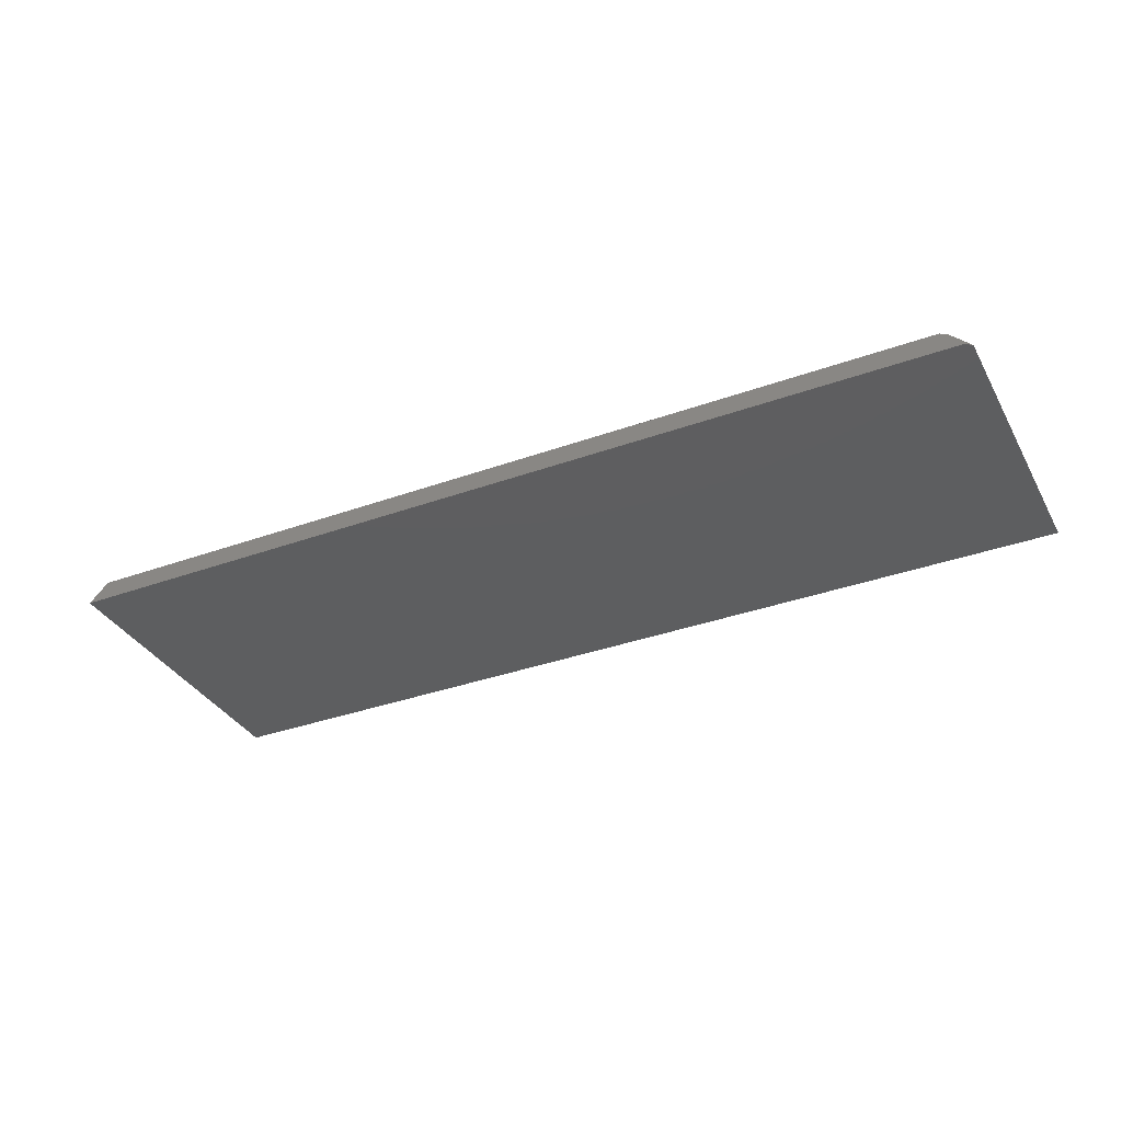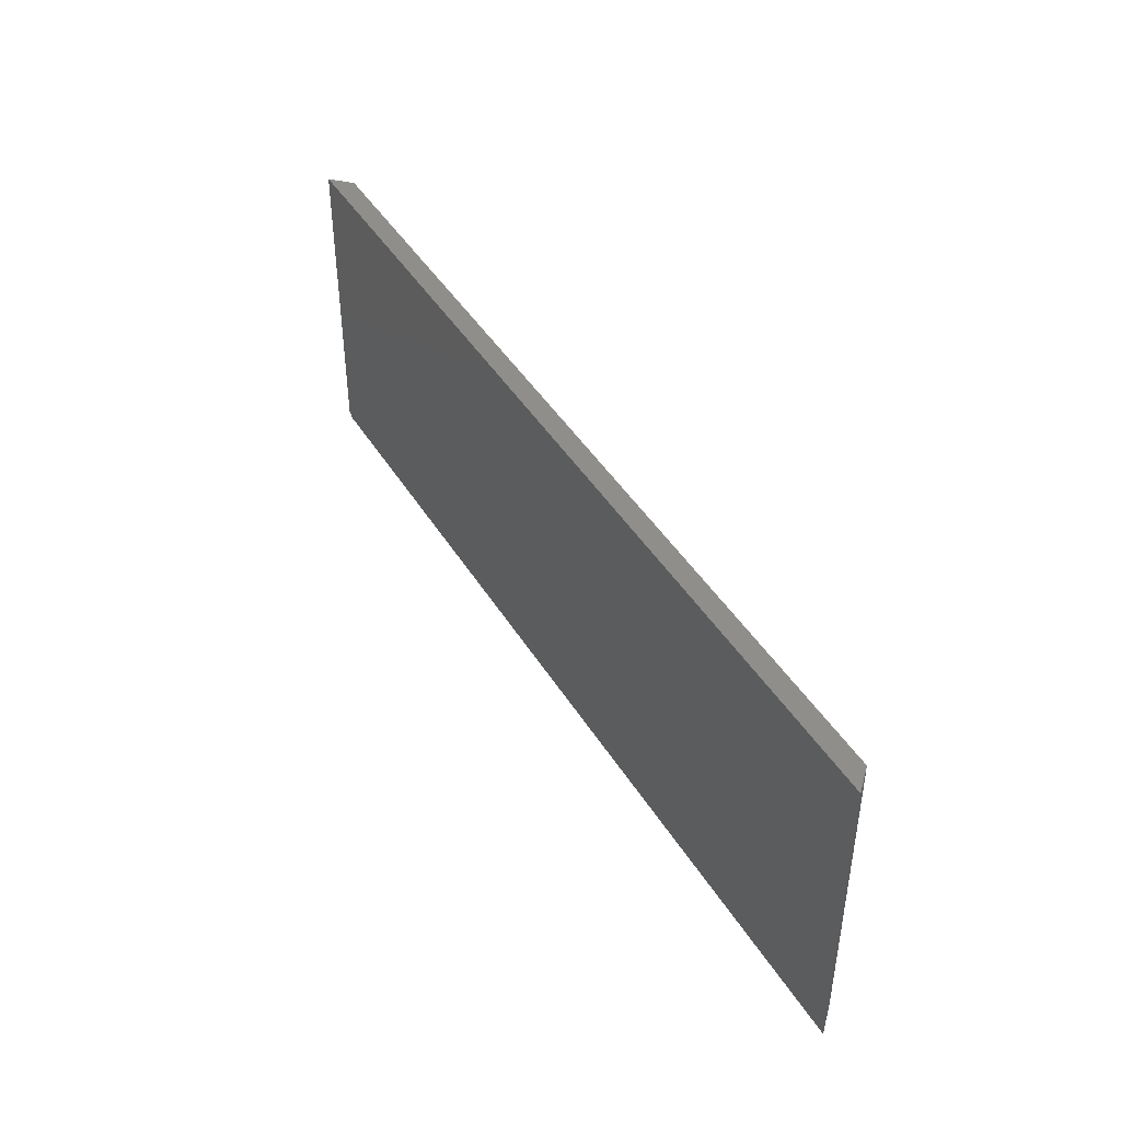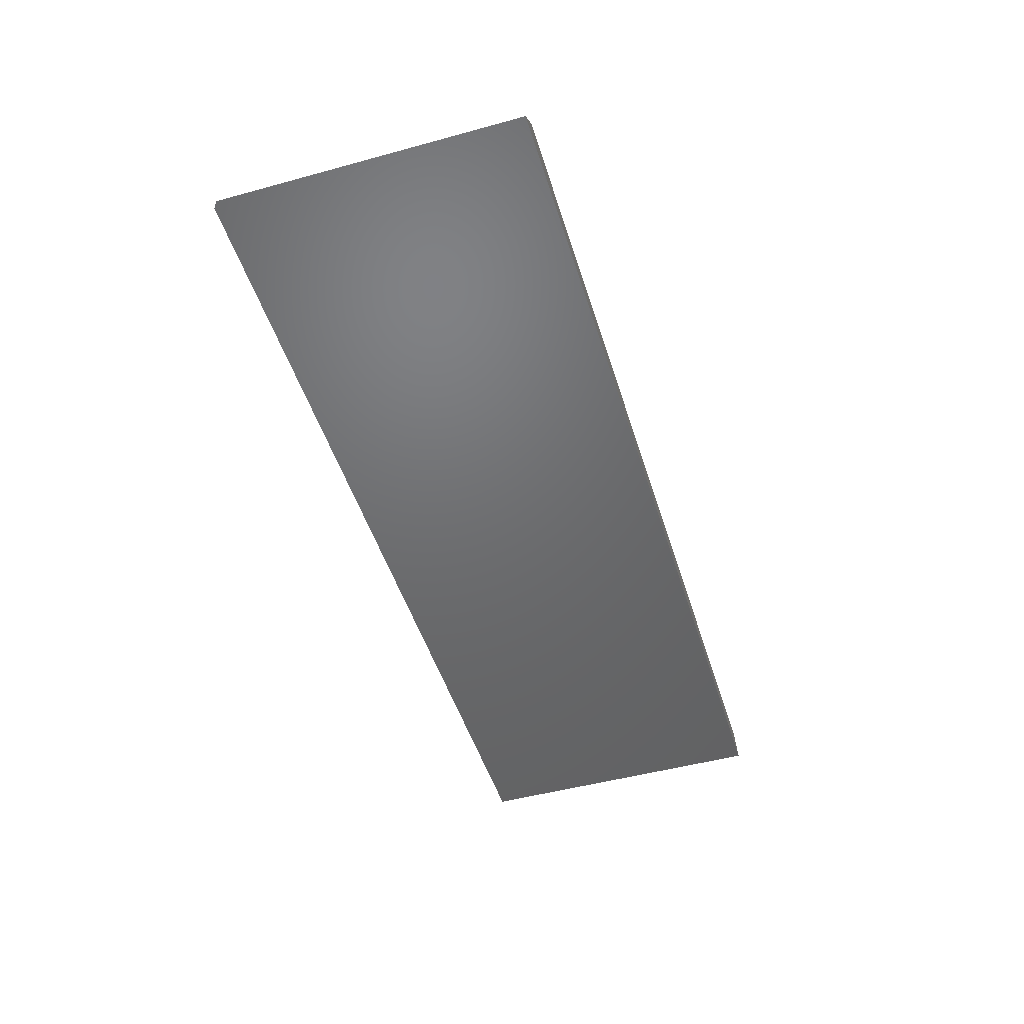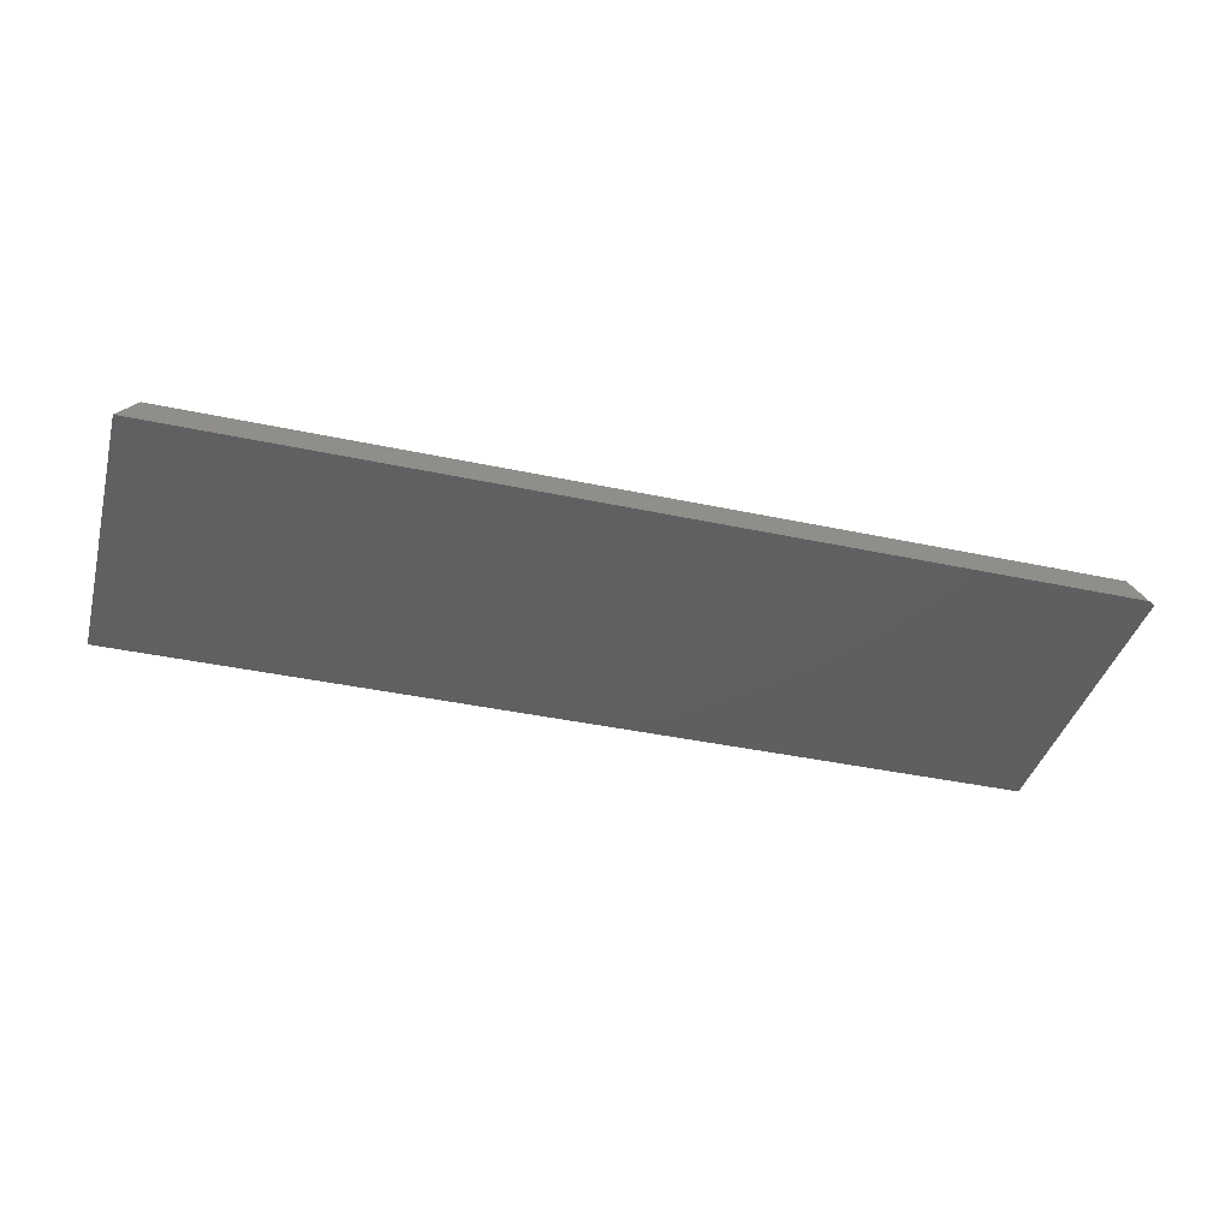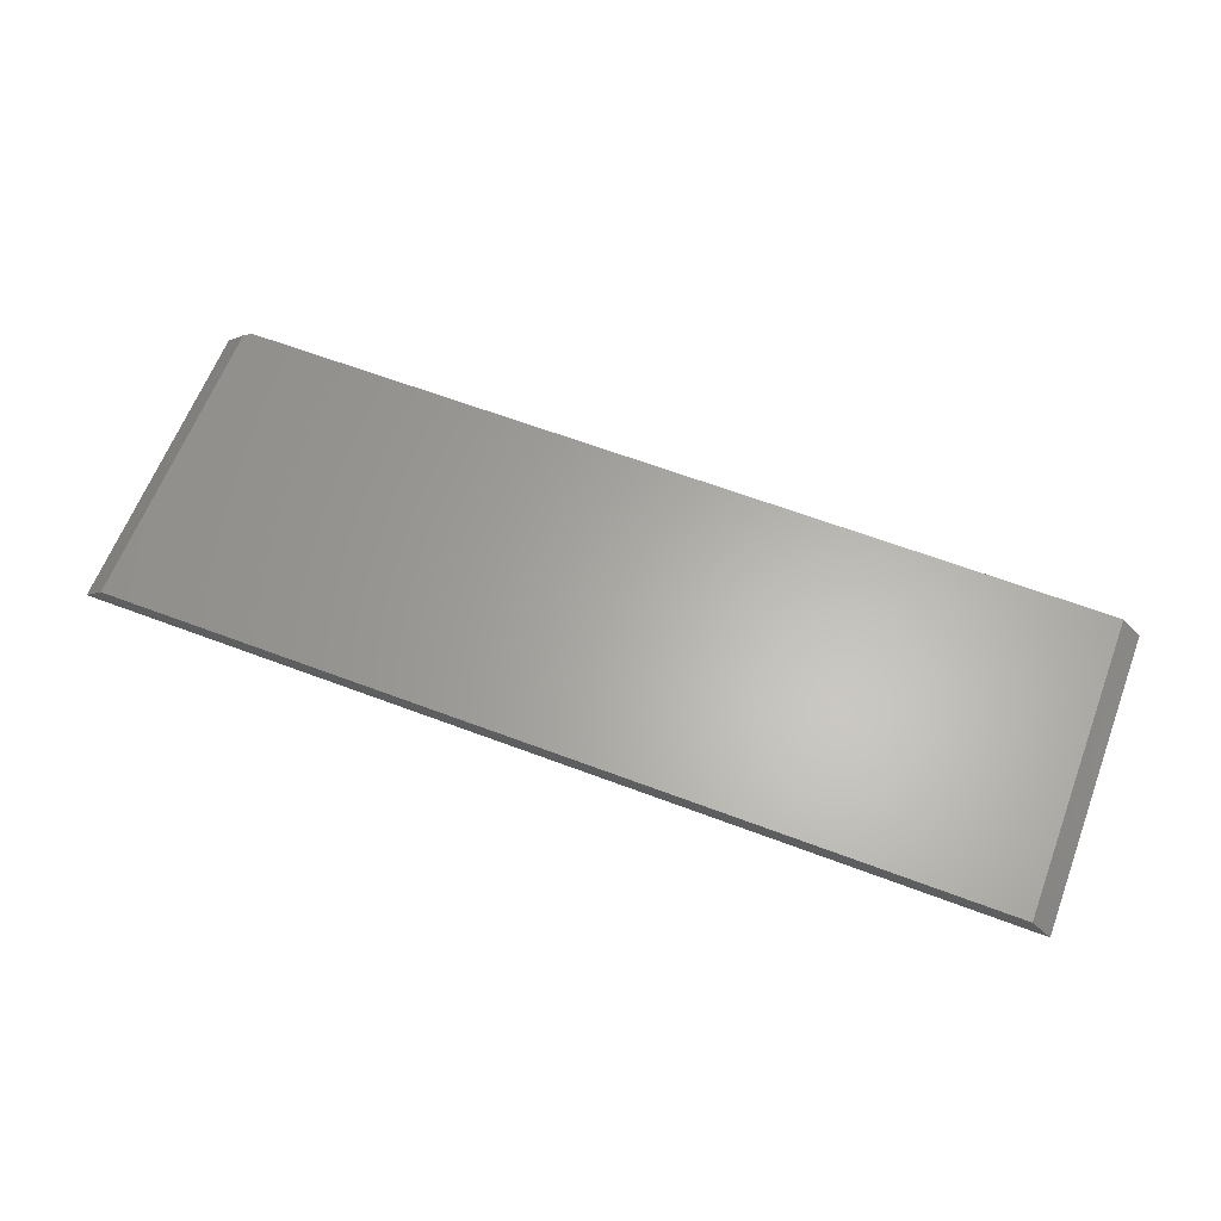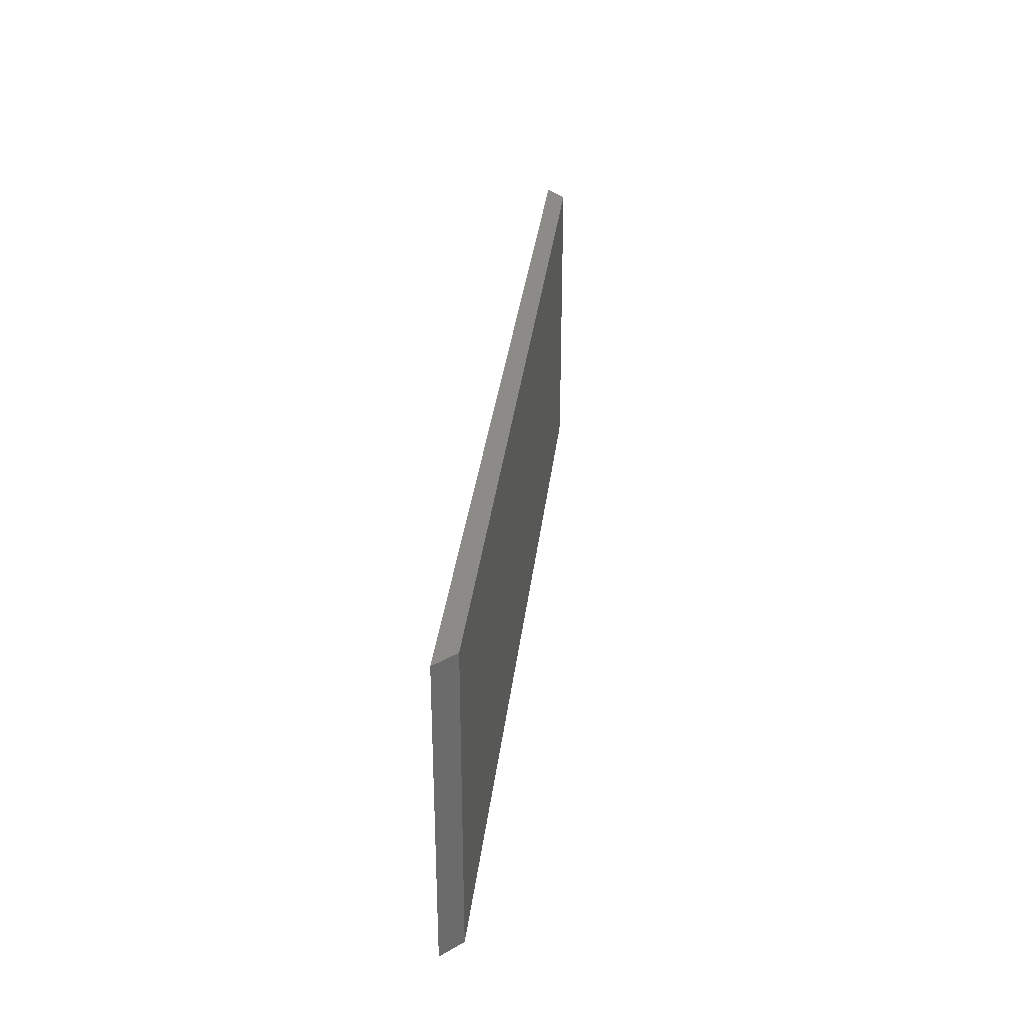
<metadata>
{"format":"stl","ext":"stl","renderer":"f3d","projection":"perspective","resolution":1024,"background":"white","views":[{"elev":-35.0,"azim":25.7,"up":"+Z"},{"elev":43.5,"azim":-119.3,"up":"+Y"},{"elev":-48.5,"azim":107.0,"up":"+Z"},{"elev":-39.5,"azim":-14.9,"up":"+Z"},{"elev":63.3,"azim":-159.1,"up":"+Z"},{"elev":32.6,"azim":-83.5,"up":"+Y"}]}
</metadata>
<code>
# stl→obj: 10 verts, 16 faces
v -0.75 -0.25 0
v 0.739 -0.25 -9.117e-17
v -0.7184 -0.25 0.03158
v 0.7074 -0.25 0.03158
v -0.7184 0.25 0.03158
v 0.7184 0.25 0.03158
v 0.7184 -0.2422 0.03158
v 0.75 0.25 -9.185e-17
v 0.75 -0.2422 -9.185e-17
v -0.75 0.25 0
f 1 2 3
f 3 2 4
f 5 3 6
f 6 3 4
f 6 4 7
f 8 6 9
f 9 6 7
f 1 10 2
f 2 10 8
f 2 8 9
f 2 9 4
f 4 9 7
f 10 5 8
f 8 5 6
f 5 10 3
f 3 10 1

</code>
